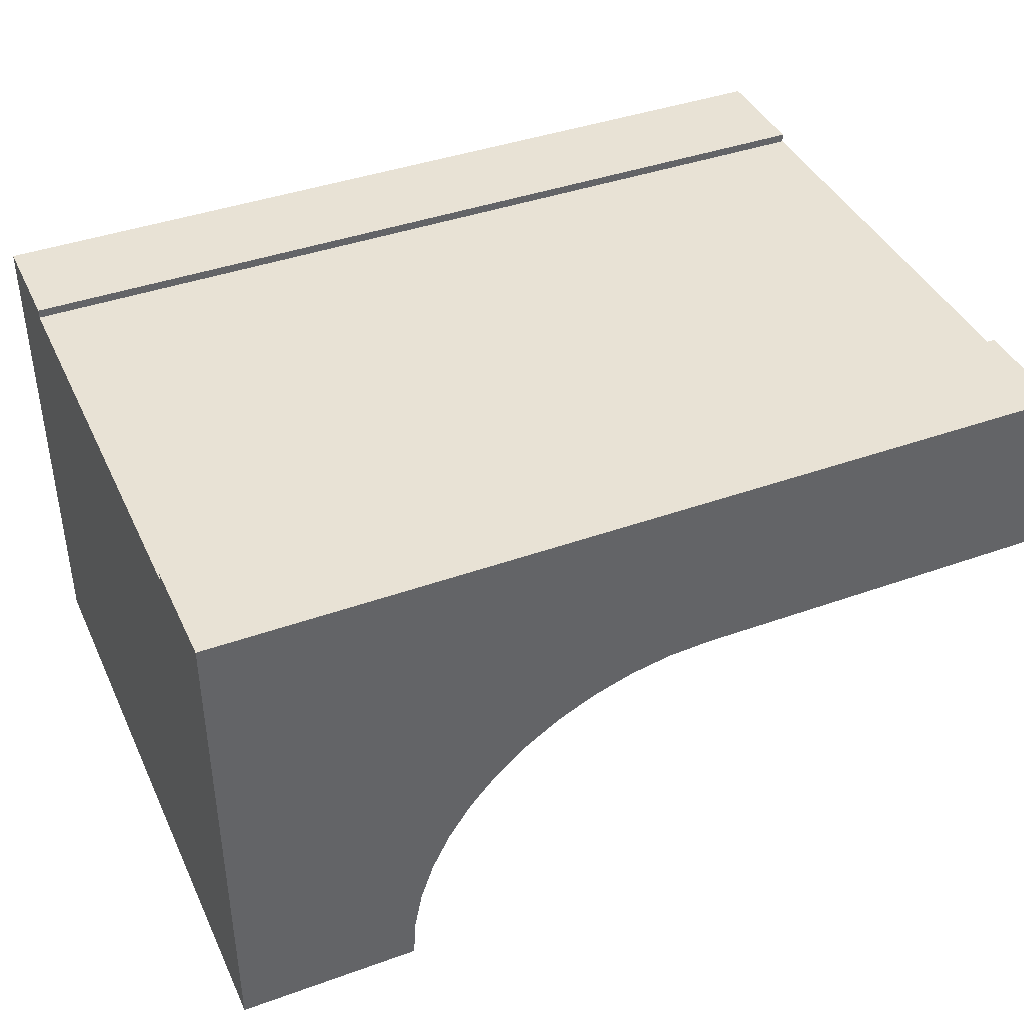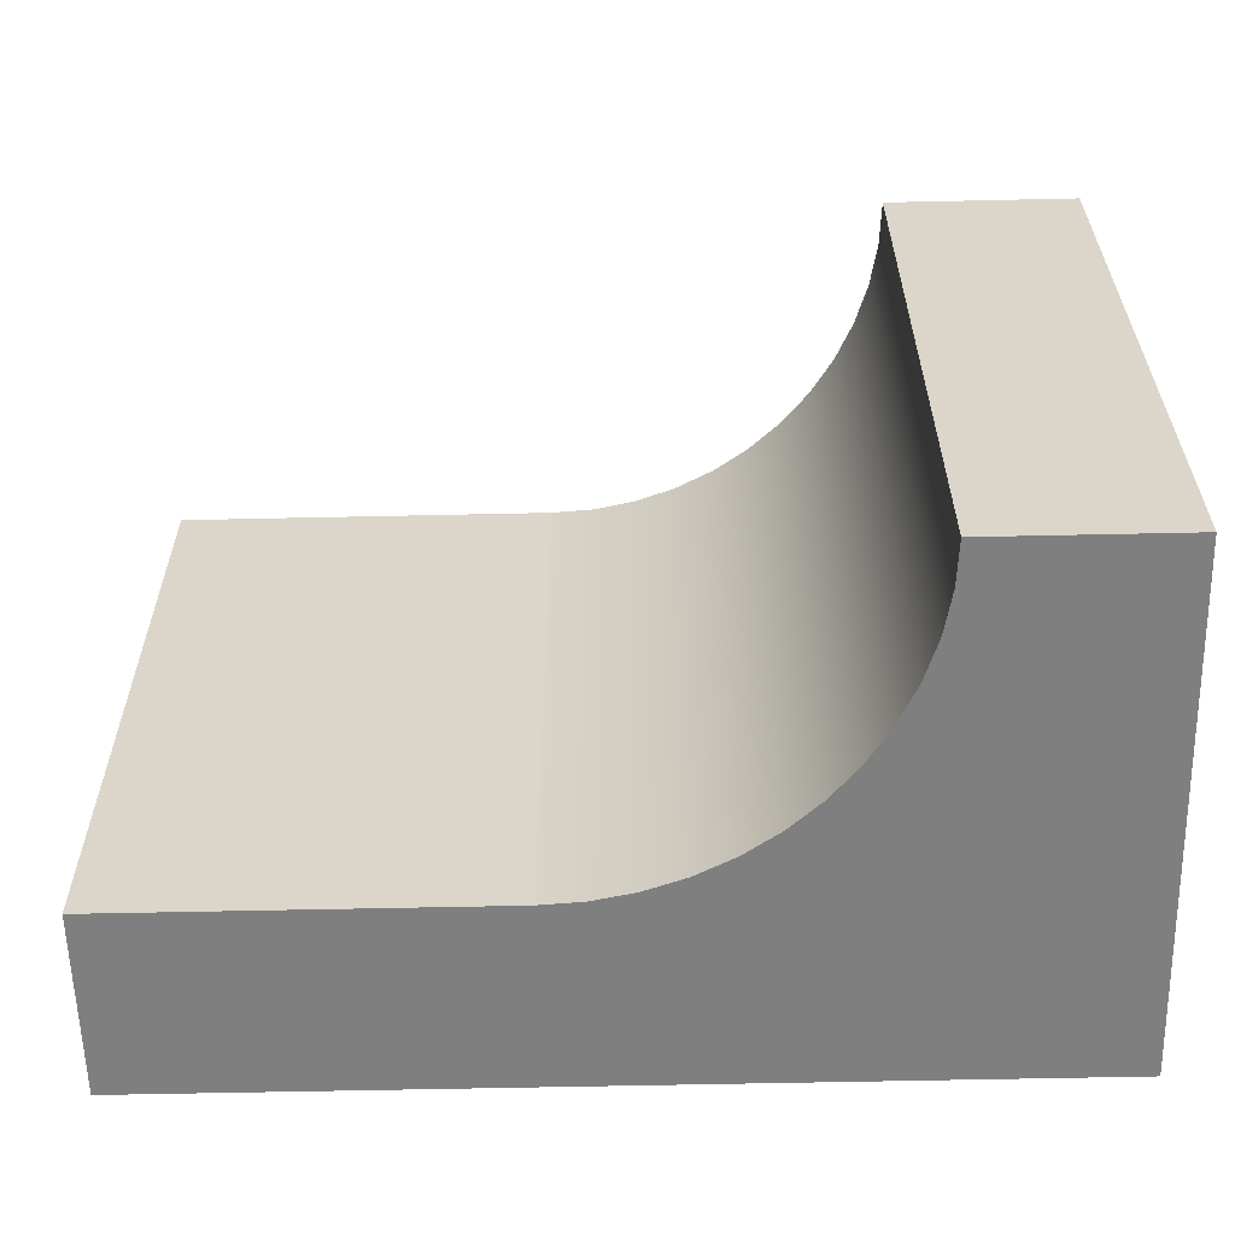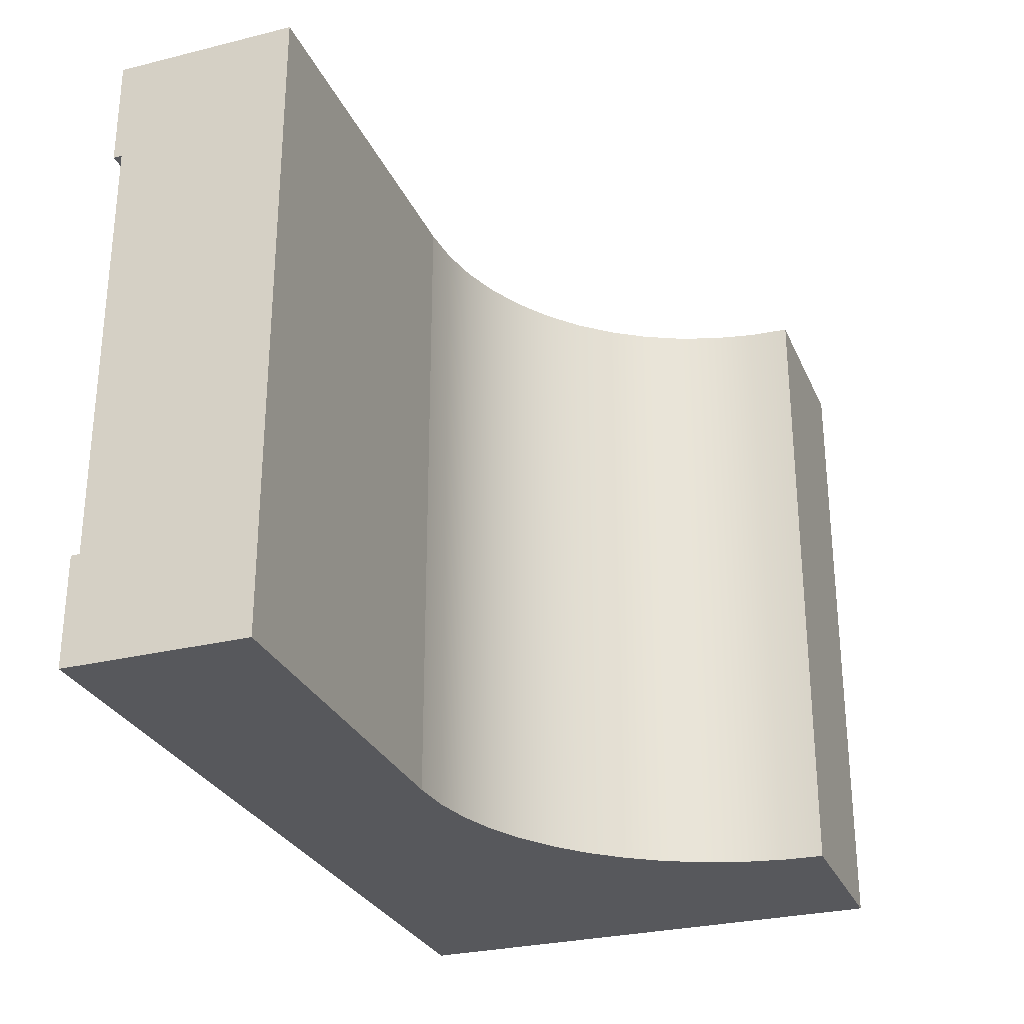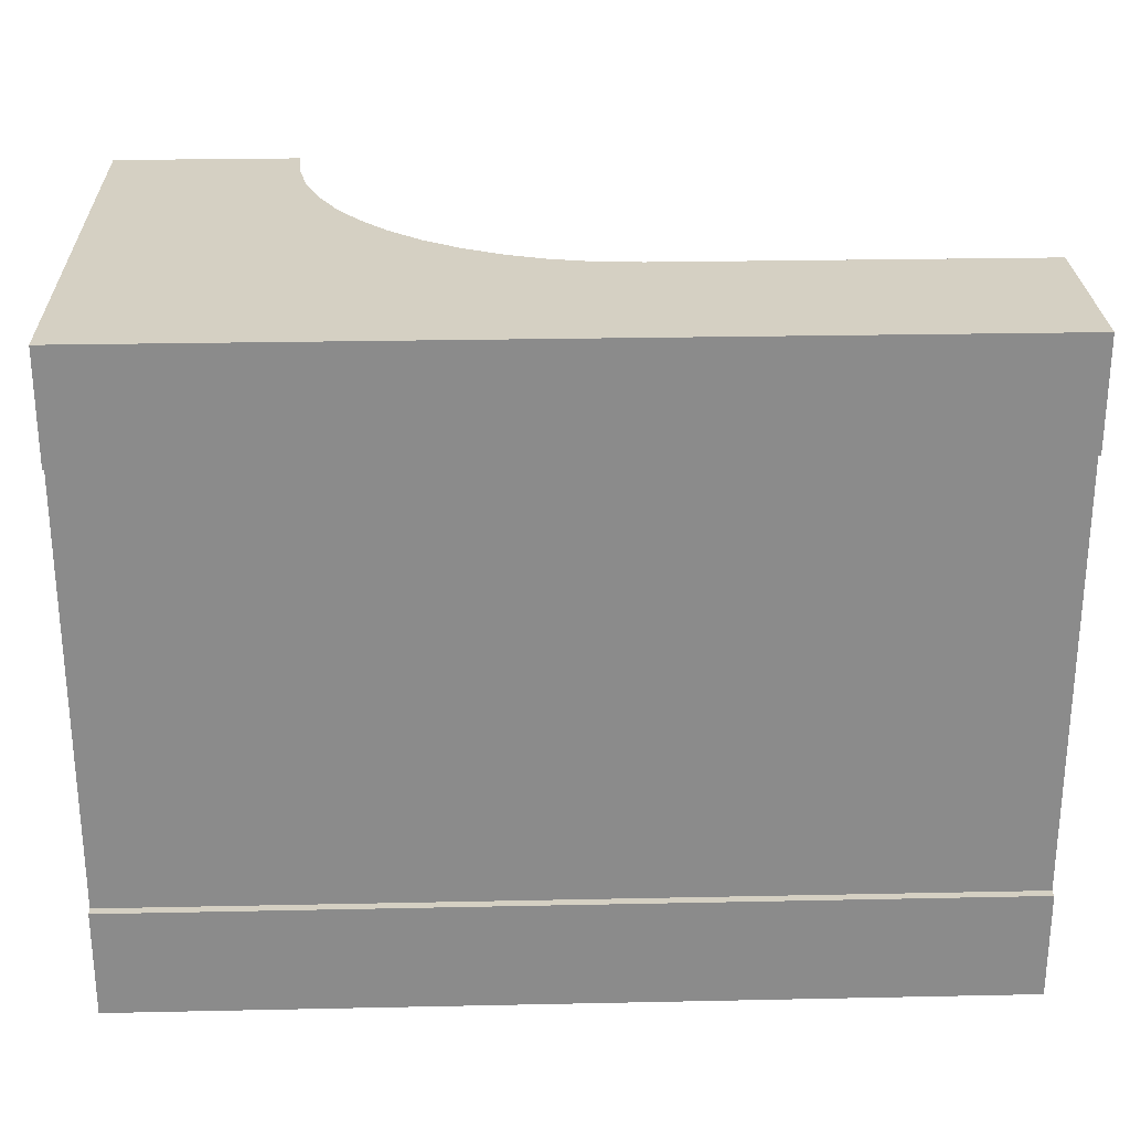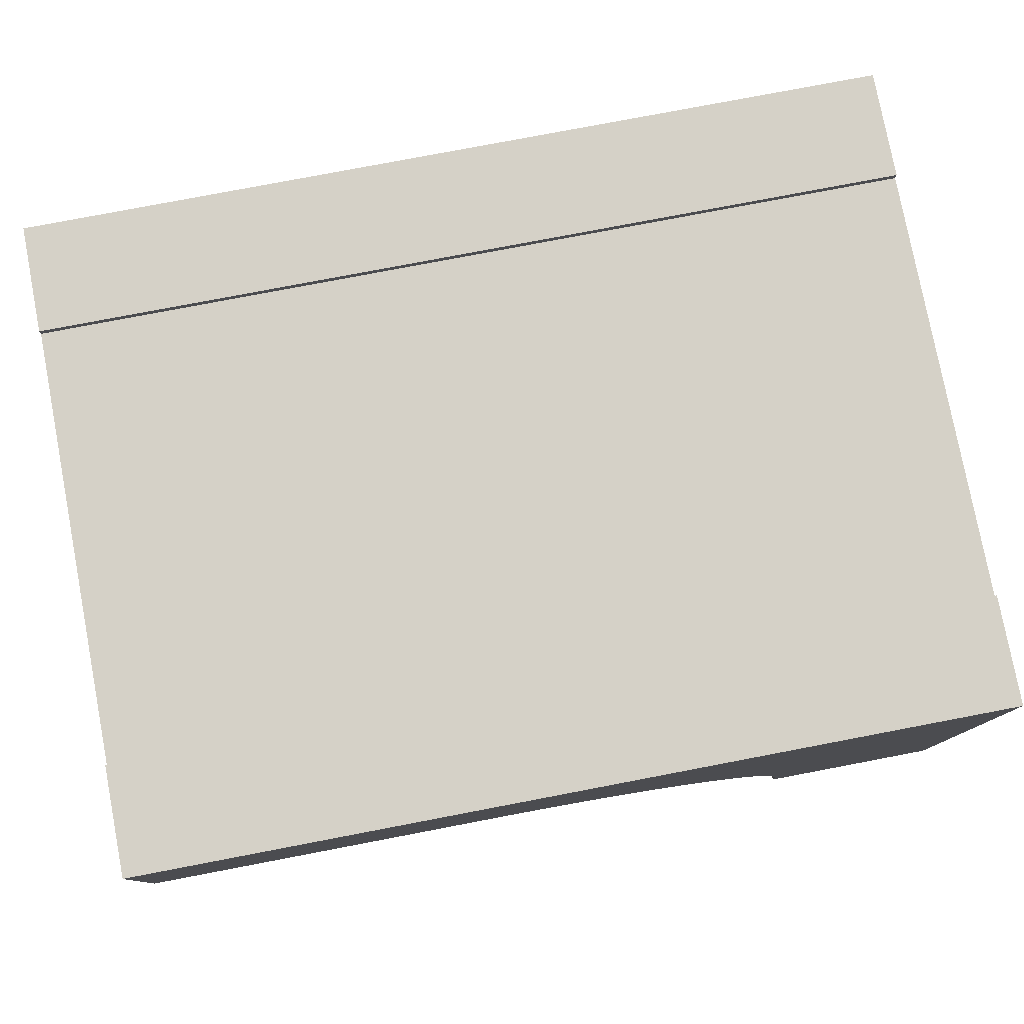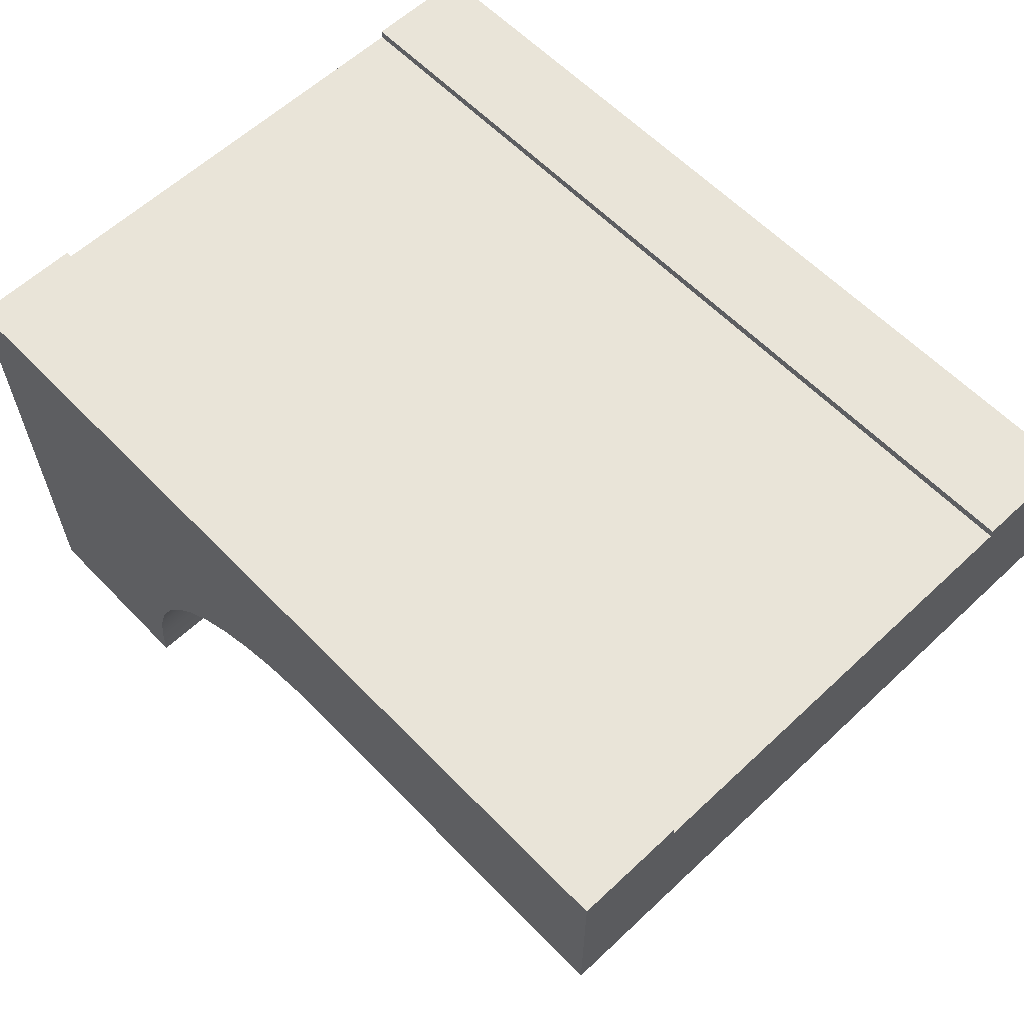
<metadata>
{"format":"obj","ext":"obj","renderer":"f3d","projection":"perspective","resolution":1024,"background":"white","views":[{"elev":40.8,"azim":156.4,"up":"+Y"},{"elev":-59.8,"azim":1.3,"up":"+Z"},{"elev":-28.5,"azim":-69.6,"up":"+Z"},{"elev":26.3,"azim":178.1,"up":"+Z"},{"elev":78.7,"azim":-10.8,"up":"+Y"},{"elev":60.4,"azim":-133.7,"up":"+Y"}]}
</metadata>
<code>
o roadTile_208
v 24 13.84 -15
v 24 13.84 -18
v 0 13.84 -18
v 0 13.84 -15
v 24 13.84 1e-06
v 24 0 -0
v 24 1e-06 -18
v 24 13.6 -15
v 24 11.2 -15
v 24 11.2 -3
v 24 13.6 -3
v 24 13.84 -3
v 0 13.84 1e-06
v 0 8.8 0
v 10.16 8.8 0
v 11.31 8.725 0
v 12.44 8.5 0
v 13.53 8.13 0
v 14.56 7.621 0
v 15.52 6.982 0
v 16.38 6.223 0
v 17.14 5.357 0
v 17.78 4.4 0
v 18.29 3.368 0
v 18.66 2.278 0
v 18.88 1.149 0
v 18.96 0 -0
v 0 8.8 -18
v 0 13.84 -3
v 0 13.6 -3
v 0 11.2 -3
v 0 11.2 -15
v 0 13.6 -15
v 18.96 1e-06 -18
v 18.88 1.149 -18
v 18.66 2.278 -18
v 18.29 3.368 -18
v 17.78 4.4 -18
v 17.14 5.357 -18
v 16.38 6.223 -18
v 15.52 6.982 -18
v 14.56 7.621 -18
v 13.53 8.13 -18
v 12.44 8.5 -18
v 11.31 8.725 -18
v 10.16 8.8 -18
f 2 4 1
f 10 6 7
f 20 21 5
f 28 14 31
f 2 40 41
f 27 7 6
f 34 26 35
f 35 25 36
f 36 24 37
f 37 23 38
f 38 22 39
f 39 21 40
f 40 20 41
f 41 19 42
f 42 18 43
f 43 17 44
f 44 16 45
f 45 15 46
f 46 14 28
f 13 12 29
f 30 12 11
f 8 4 33
f 2 3 4
f 12 5 11
f 5 6 10
f 11 5 10
f 7 2 9
f 2 1 8
f 8 9 2
f 9 10 7
f 5 13 16
f 13 14 15
f 13 15 16
f 27 6 26
f 6 5 24
f 26 6 25
f 25 6 24
f 5 16 17
f 5 17 18
f 5 18 19
f 23 24 5
f 22 23 5
f 5 19 20
f 21 22 5
f 4 3 33
f 3 28 32
f 33 3 32
f 14 13 31
f 13 29 30
f 30 31 13
f 31 32 28
f 28 3 46
f 3 2 45
f 46 3 45
f 2 7 37
f 7 34 35
f 7 35 36
f 7 36 37
f 44 45 2
f 43 44 2
f 2 37 38
f 2 38 39
f 42 43 2
f 41 42 2
f 2 39 40
f 27 34 7
f 34 27 26
f 35 26 25
f 36 25 24
f 37 24 23
f 38 23 22
f 39 22 21
f 40 21 20
f 41 20 19
f 42 19 18
f 43 18 17
f 44 17 16
f 45 16 15
f 46 15 14
f 13 5 12
f 30 29 12
f 8 1 4
f 33 11 8
f 32 30 33
f 10 8 11
f 33 30 11
f 32 31 30
f 10 9 8

</code>
